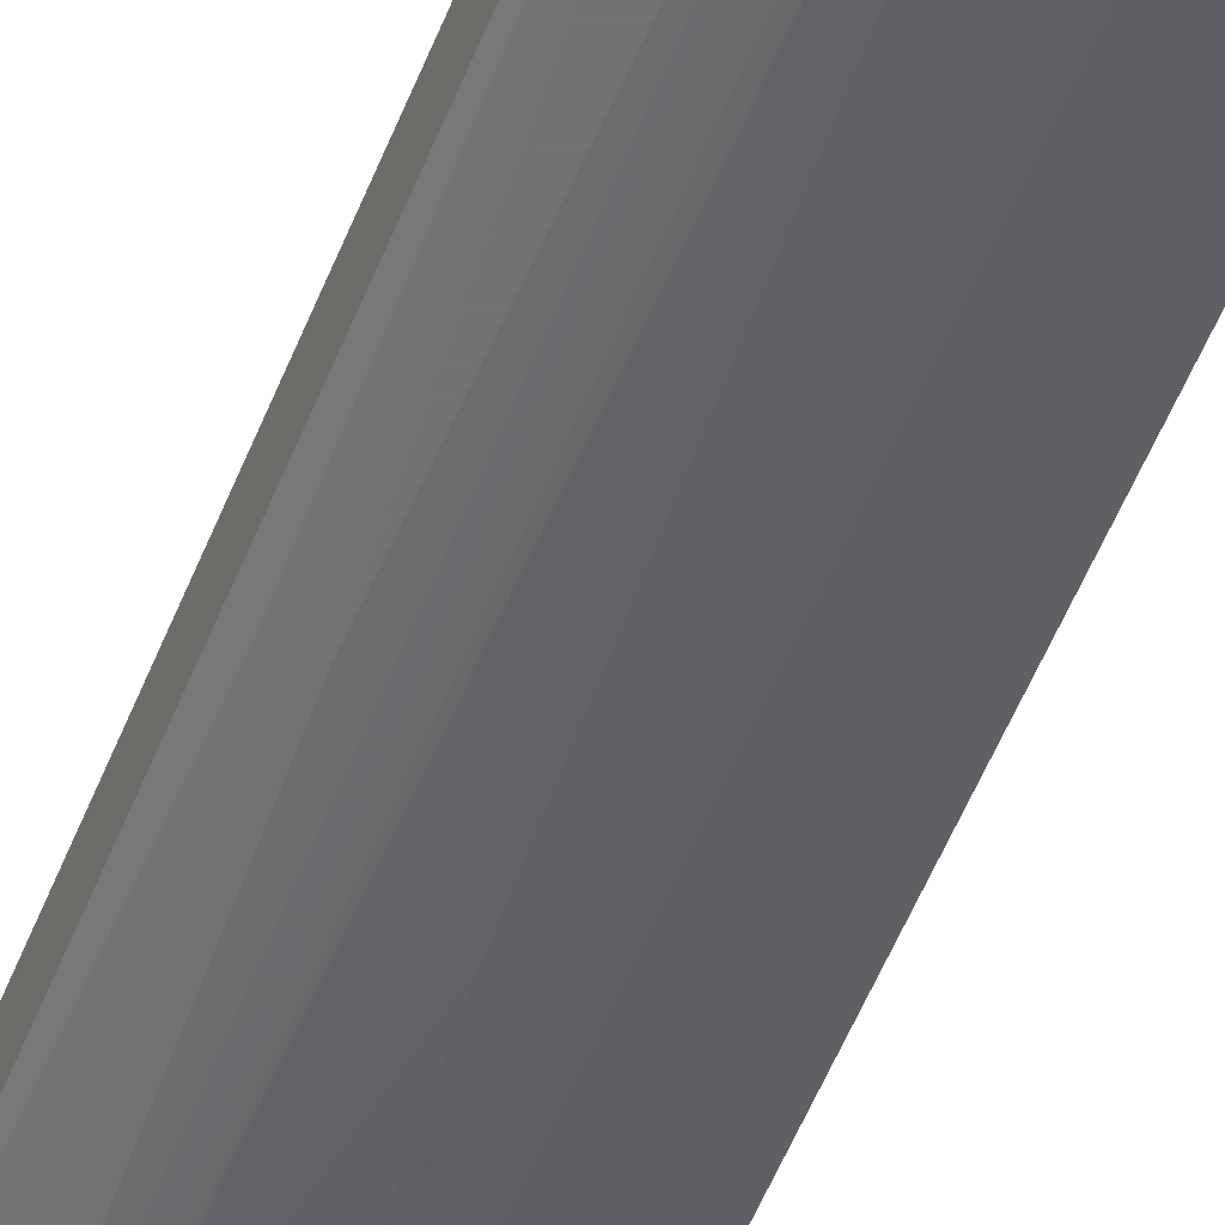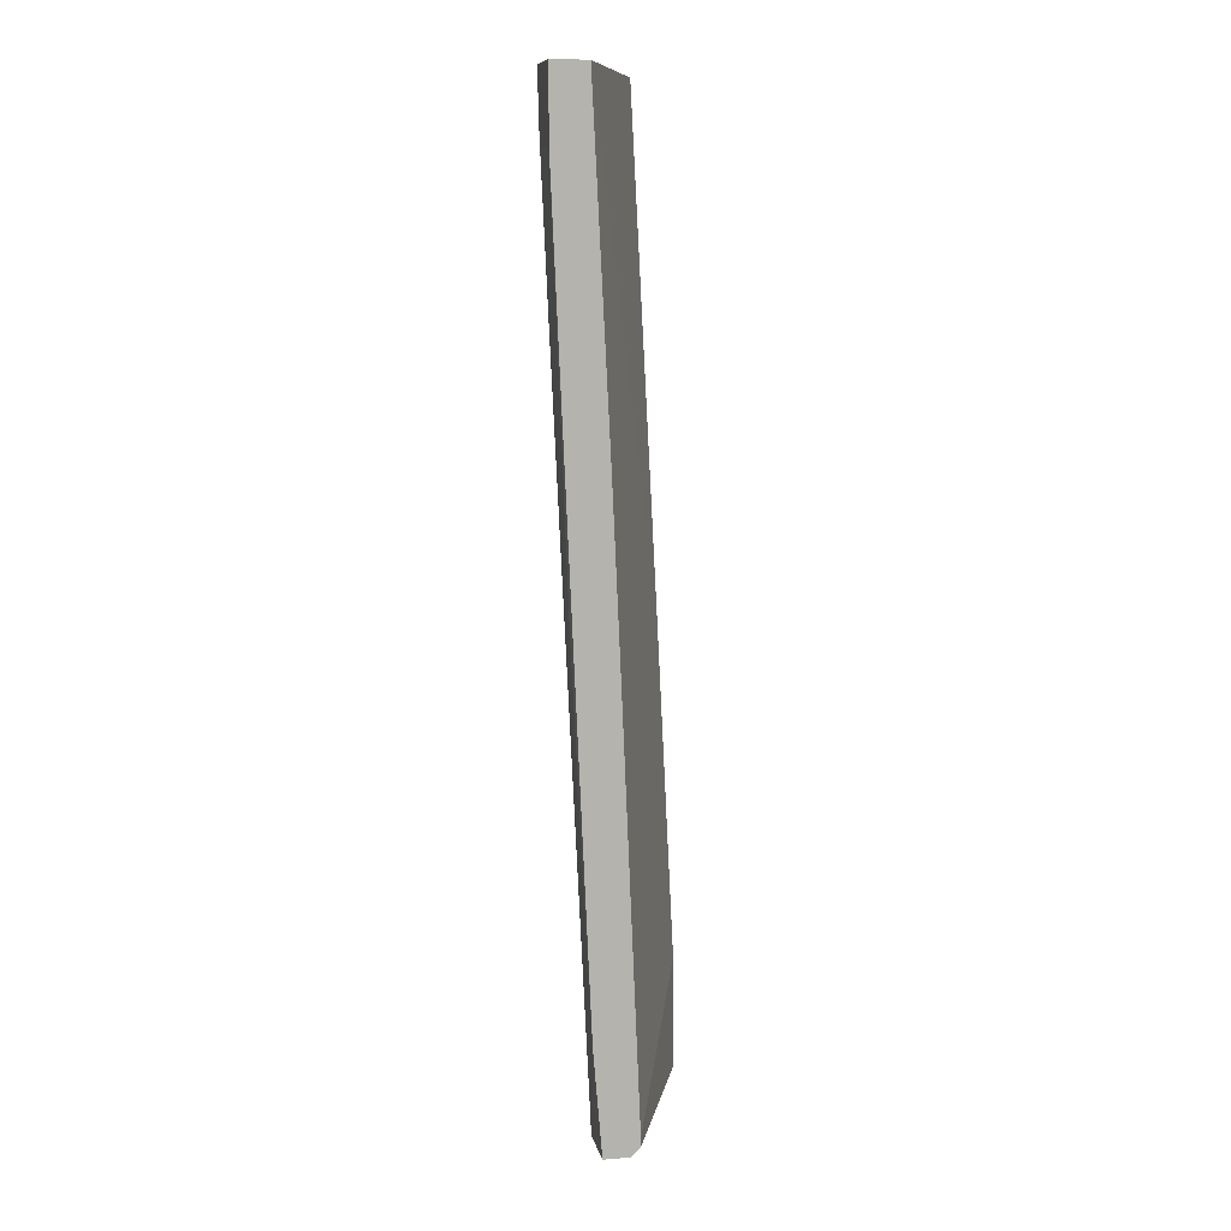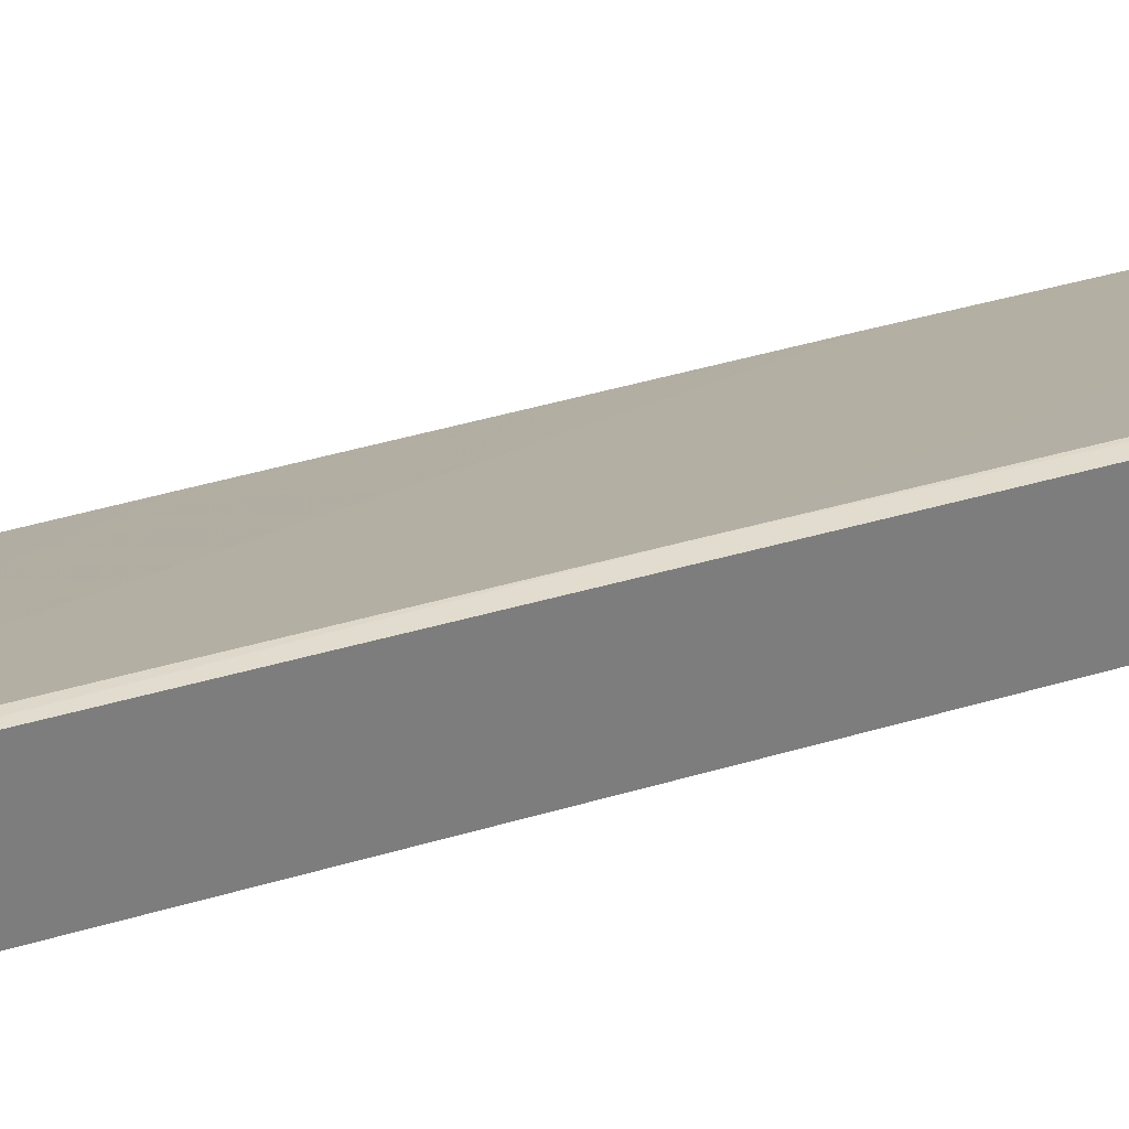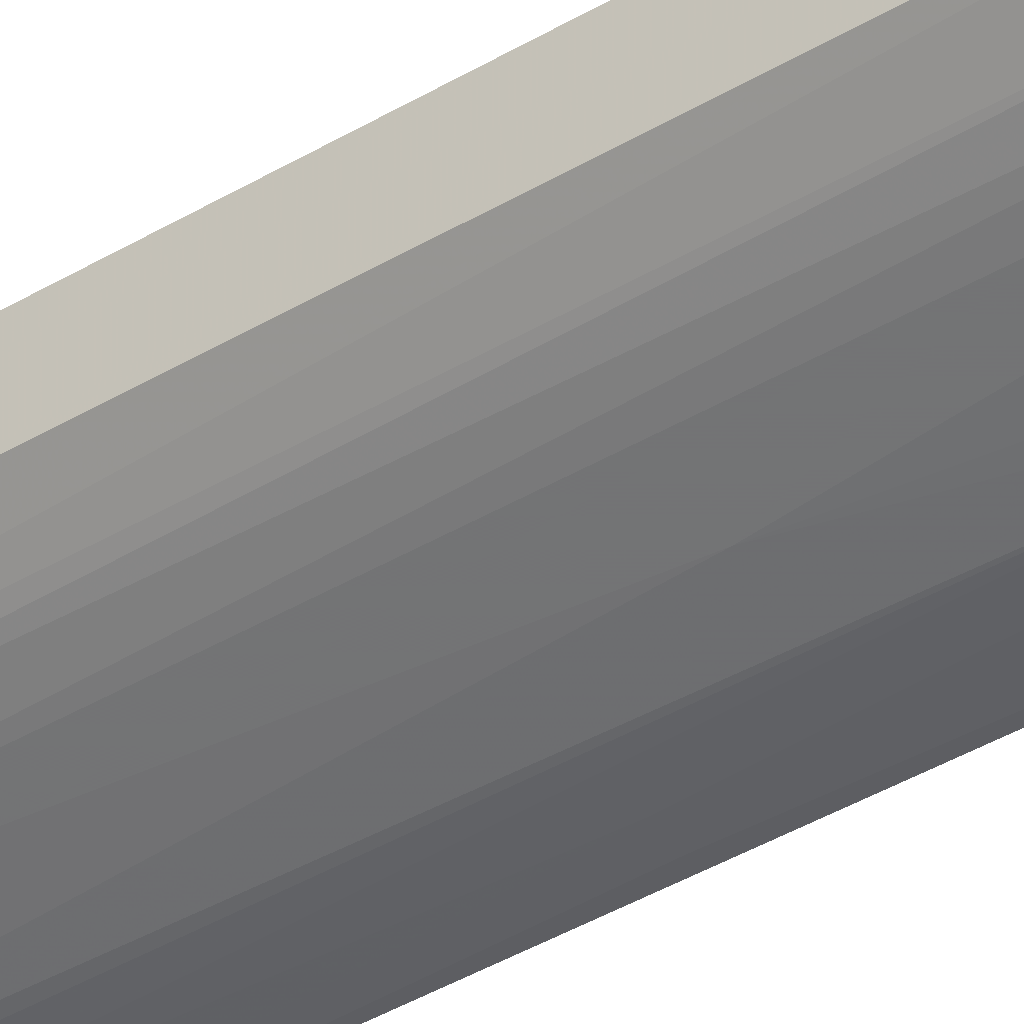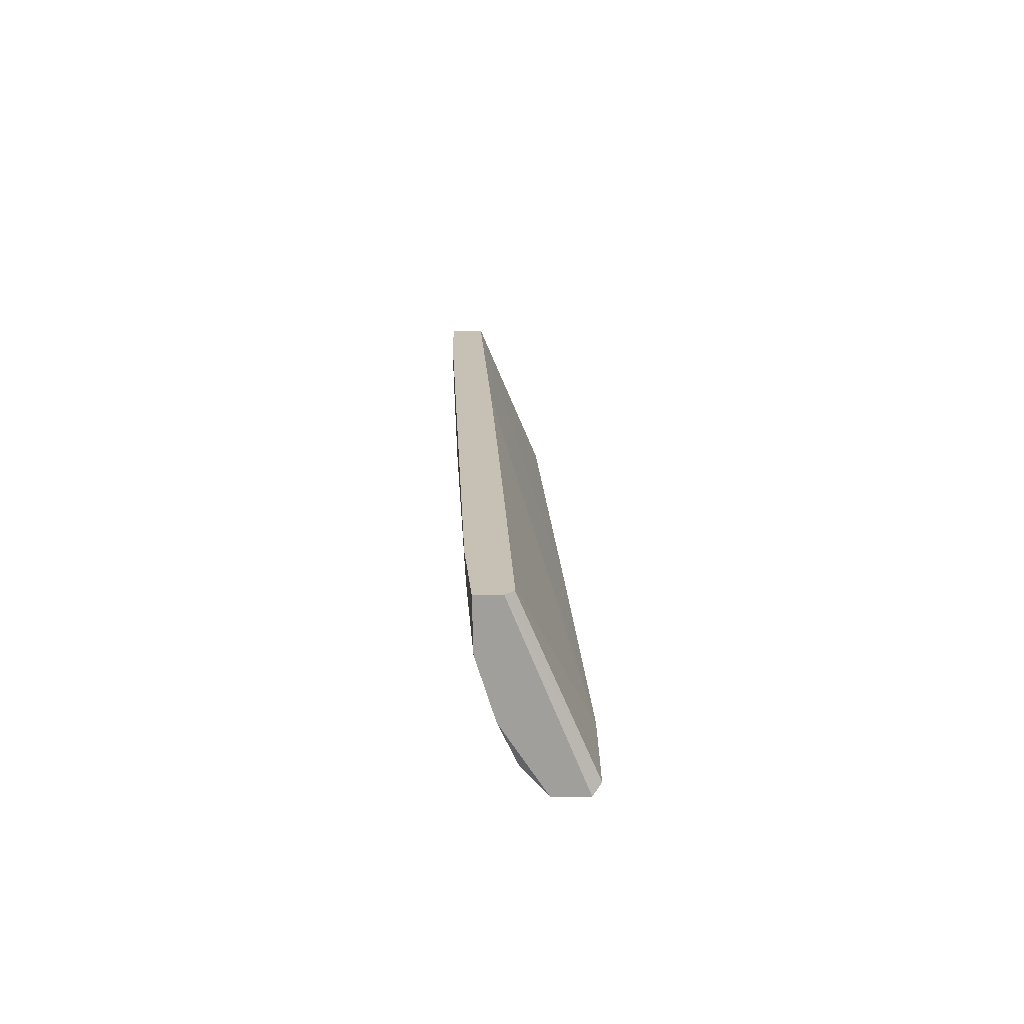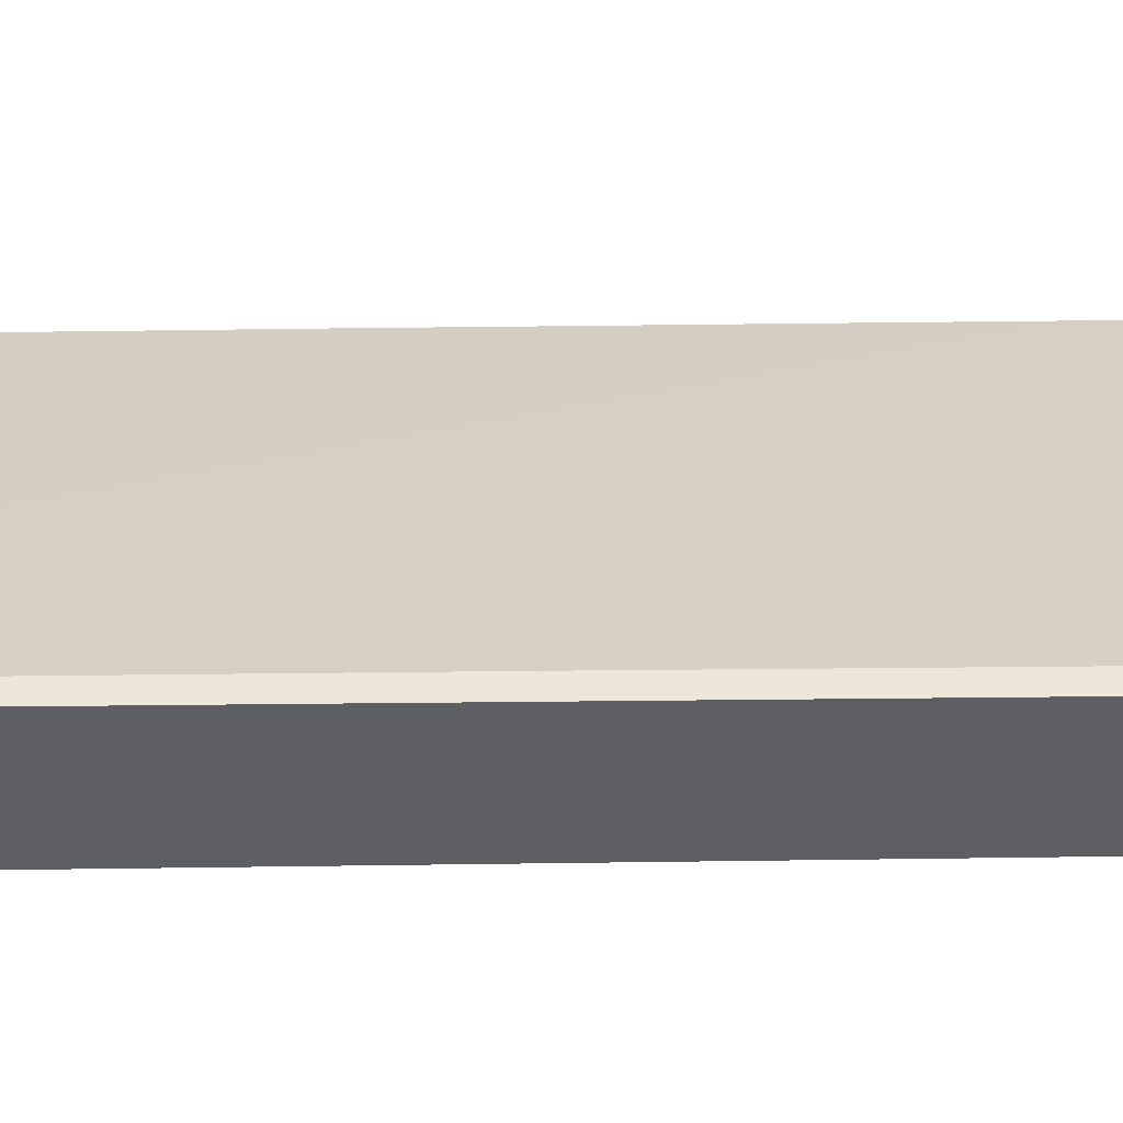
<metadata>
{"format":"obj","ext":"obj","renderer":"f3d","projection":"perspective","resolution":1024,"background":"white","views":[{"elev":-53.4,"azim":158.0,"up":"+Y"},{"elev":9.9,"azim":78.4,"up":"+Z"},{"elev":32.5,"azim":-118.1,"up":"+Y"},{"elev":-45.8,"azim":-54.1,"up":"+Y"},{"elev":-71.2,"azim":91.2,"up":"+Z"},{"elev":48.3,"azim":-93.3,"up":"+Y"}]}
</metadata>
<code>
v 0.00597 -0.02289 -0.06539
v 0.00597 -0.02289 -0.06652
v 0.00597 -0.0263 0.01176
v 0.00597 -0.02516 -0.01318
v 0.00597 -0.02857 0.05603
v 0.00597 -0.02857 -0.05404
v 0.00597 -0.02743 -0.06767
v 0.00597 -0.02402 -0.06767
v 0.00597 -0.03311 0.05603
v 0.00597 -0.03311 0.04695
v -0.005381 -0.0297 0.00268
v -0.01446 -0.02289 -0.06652
v -0.01446 -0.02857 0.04808
v -0.008783 -0.02516 -0.06767
v 0.000295 -0.03311 0.04695
v -0.000839 -0.03197 0.02651
v -0.000839 -0.02743 -0.06767
v -0.000839 -0.03311 0.05603
v -0.000839 -0.03311 0.05148
v 0.004834 -0.03084 -0.006365
v -0.01673 -0.01949 0.05603
v -0.01673 -0.01381 -0.05177
v -0.01673 -0.01381 -0.06652
v -0.01673 -0.01608 -0.007503
v -0.001975 -0.02743 -0.06313
v -0.009916 -0.02516 -0.06313
v -0.009916 -0.03084 0.05488
v 0.002564 -0.03084 -0.006365
v -0.01218 -0.0297 0.04808
v -0.01786 -0.01949 0.05603
v -0.01786 -0.01949 -0.06767
v -0.01786 -0.0263 0.05603
v -0.01786 -0.0263 0.04695
v -0.01786 -0.01495 -0.06767
v -0.01786 -0.02176 -0.0427
v -0.01786 -0.02062 -0.06085
v -0.01786 -0.01381 -0.05177
v -0.01332 -0.02402 -0.05745
v 0.001431 -0.02857 -0.05177
f 11 25 16
f 5 21 32
f 2 5 7
f 5 32 9
f 7 5 9
f 2 23 22
f 31 7 17
f 31 32 37
f 22 23 37
f 32 21 30
f 37 32 30
f 32 31 33
f 5 2 3
f 33 31 35
f 27 32 13
f 32 33 13
f 13 33 12
f 26 38 12
f 33 35 12
f 38 13 12
f 19 27 11
f 27 26 11
f 7 31 34
f 37 23 34
f 31 37 34
f 9 19 10
f 7 9 10
f 10 20 6
f 17 7 6
f 39 17 6
f 7 10 6
f 21 5 24
f 22 37 24
f 30 21 24
f 37 30 24
f 5 3 24
f 3 22 24
f 38 26 29
f 26 27 29
f 13 38 29
f 27 13 29
f 10 19 15
f 20 10 15
f 9 32 18
f 19 9 18
f 32 27 18
f 27 19 18
f 23 2 8
f 2 7 8
f 34 23 8
f 7 34 8
f 3 2 4
f 22 3 4
f 11 26 25
f 2 22 1
f 4 2 1
f 22 4 1
f 31 17 14
f 12 31 14
f 26 12 14
f 17 25 14
f 25 26 14
f 6 20 28
f 39 6 28
f 15 39 28
f 20 15 28
f 35 31 36
f 31 12 36
f 12 35 36
f 19 11 16
f 17 39 16
f 15 19 16
f 39 15 16
f 25 17 16

</code>
